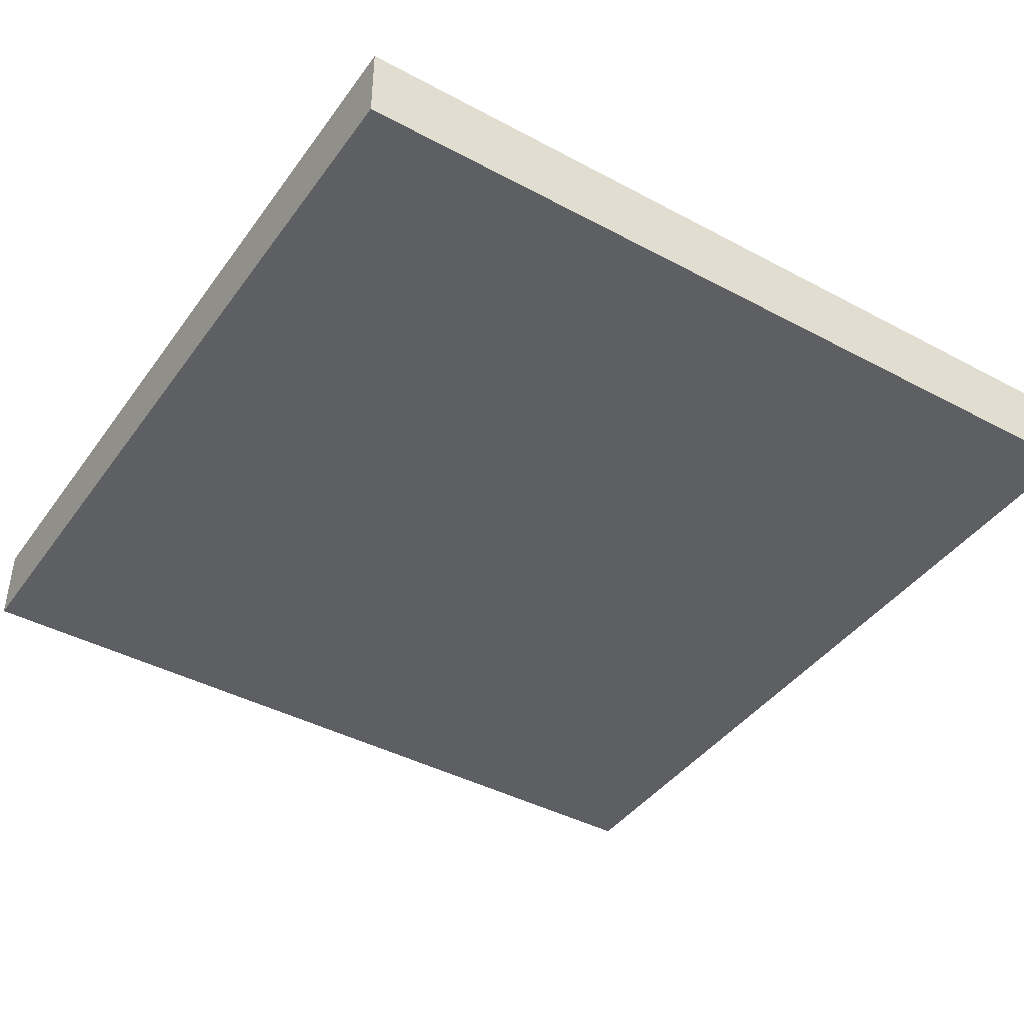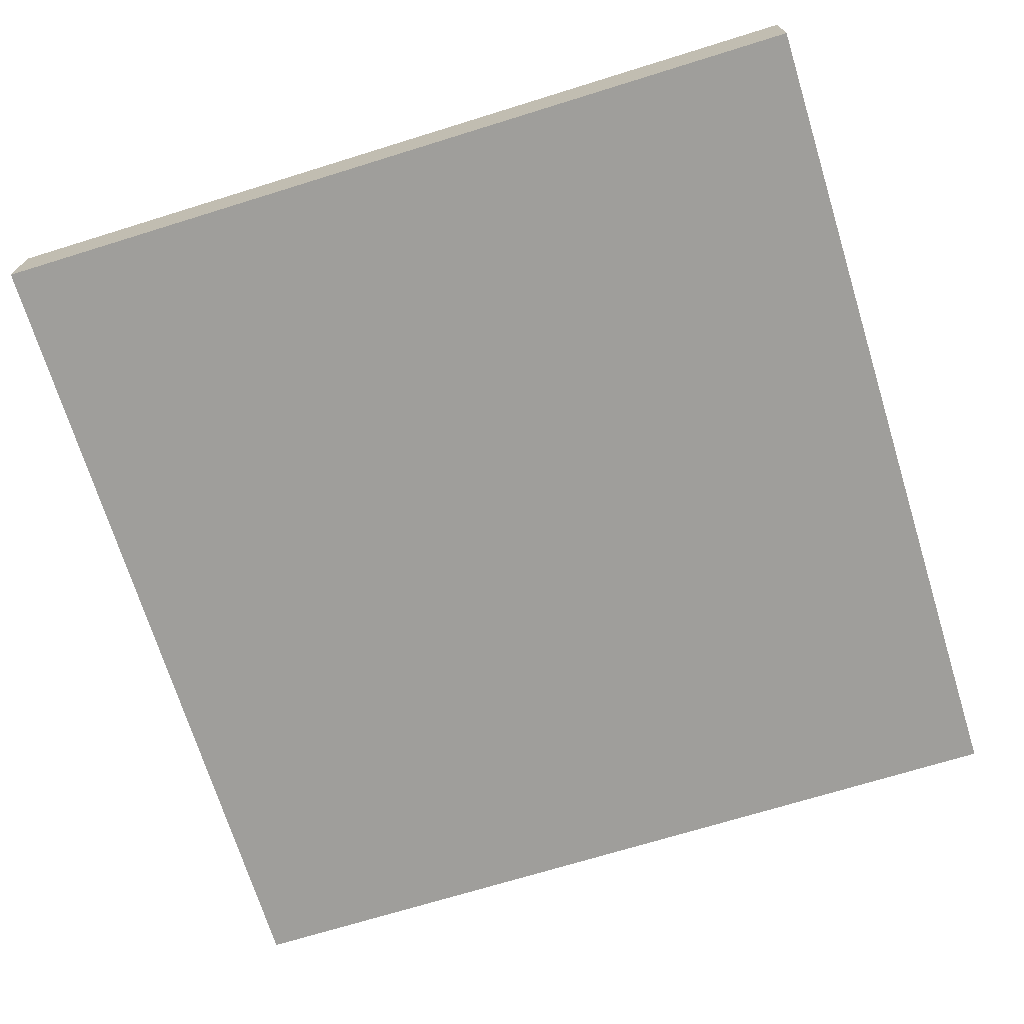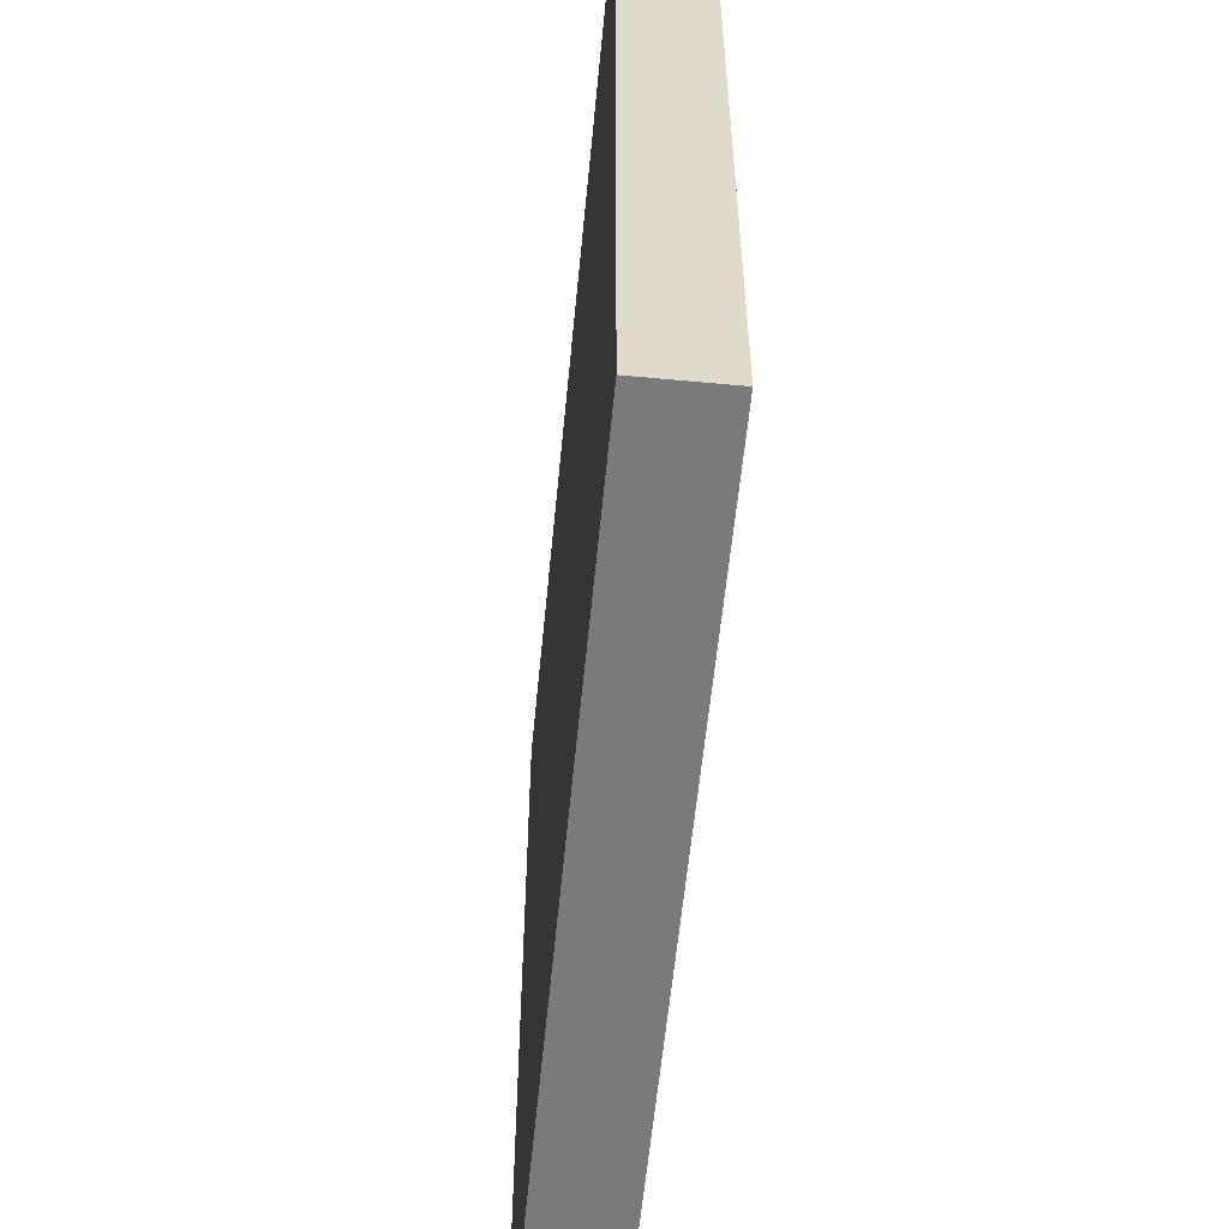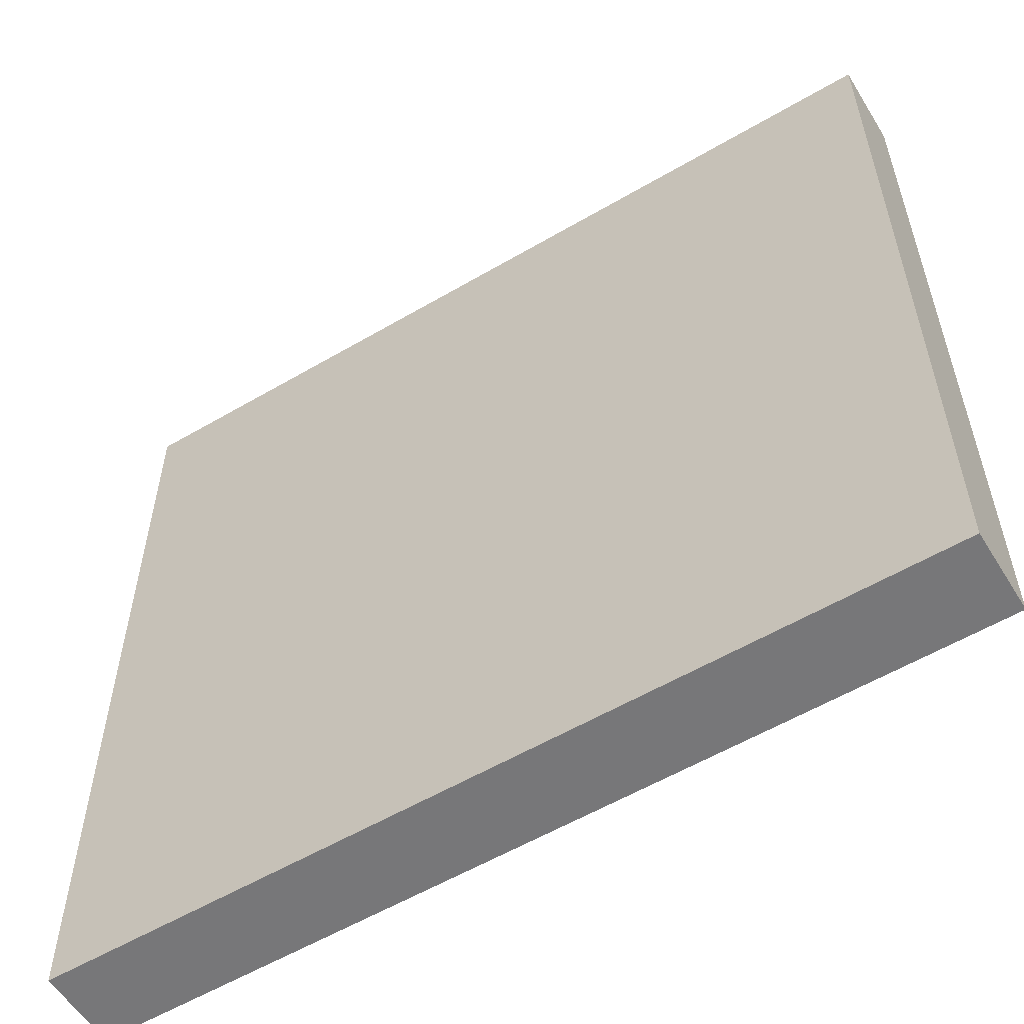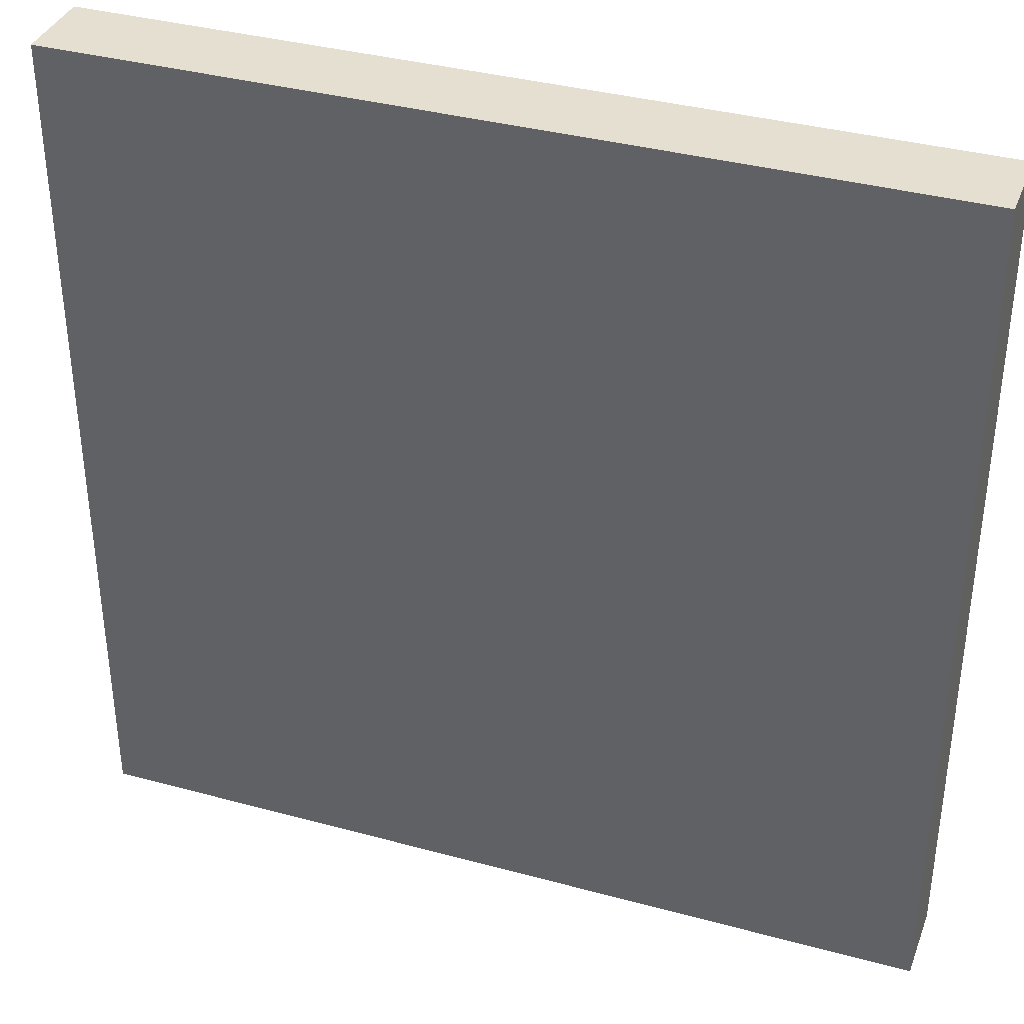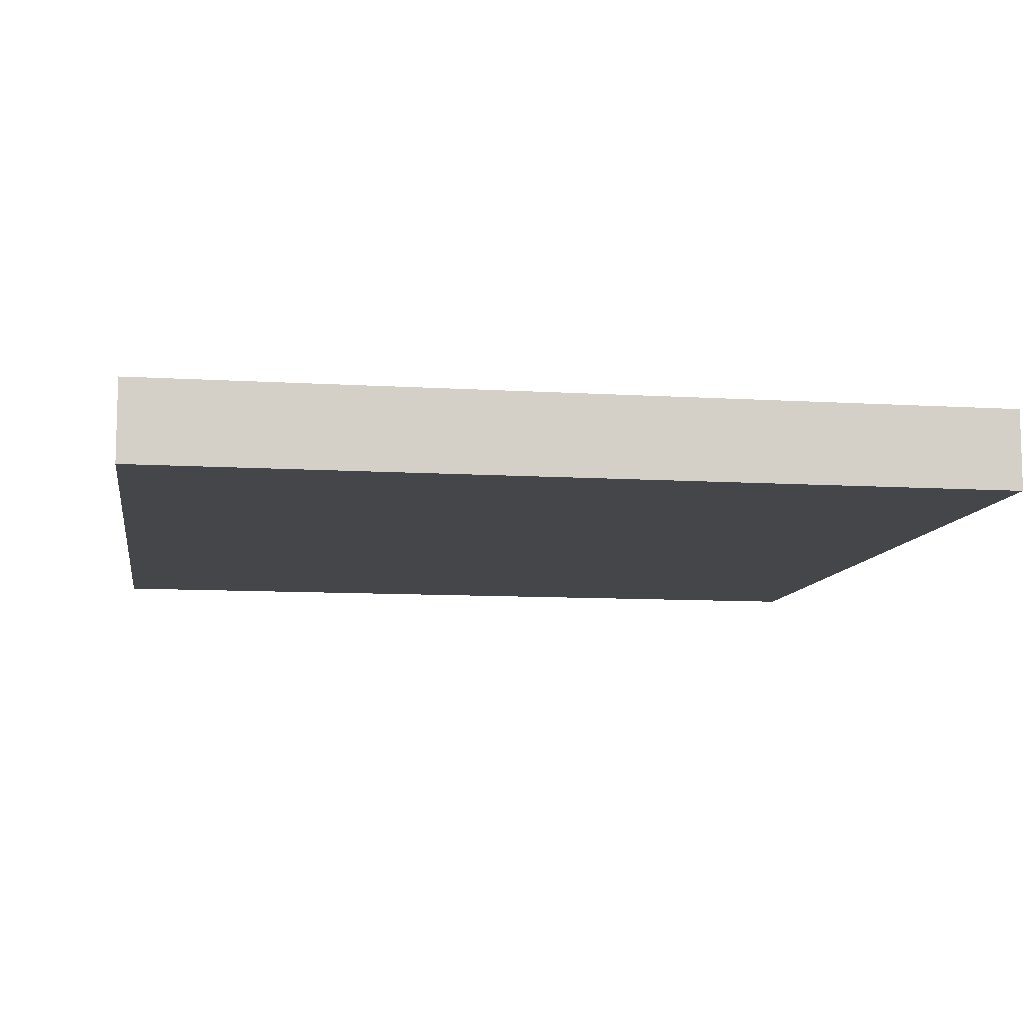
<metadata>
{"format":"obj","ext":"obj","renderer":"f3d","projection":"perspective","resolution":1024,"background":"white","views":[{"elev":-41.9,"azim":-122.8,"up":"+Y"},{"elev":-70.8,"azim":-72.8,"up":"+Y"},{"elev":-58.2,"azim":84.5,"up":"+Z"},{"elev":-57.2,"azim":31.4,"up":"+Z"},{"elev":36.8,"azim":19.4,"up":"+Z"},{"elev":-9.7,"azim":-9.1,"up":"+Y"}]}
</metadata>
<code>
o
v -3.2 0 3.2
v -3.2 0 -3.2
v -3.2 0.3 3.2
v -3.2 0.3 -3.2
v -3.2 0.6 3.2
v -3.2 0.6 -3.2
v 3.2 0 3.2
v 3.2 0 -3.2
v 3.2 0.3 3.2
v 3.2 0.3 -3.2
v 3.2 0.6 3.2
v 3.2 0.6 -3.2
v -3.2 0 3.2
v -3.2 0.3 3.2
v -3.2 0.6 3.2
v -0.4 0.5 3.2
v -0.4 0.6 3.2
v 0.4 0.5 3.2
v 0.4 0.6 3.2
v 3.2 0 3.2
v 3.2 0.3 3.2
v 3.2 0.6 3.2
v -3.2 0 -3.2
v -3.2 0.3 -3.2
v -3.2 0.6 -3.2
v 3.2 0 -3.2
v 3.2 0.3 -3.2
v 3.2 0.6 -3.2
v -3.2 0 3.2
v 3.2 0 3.2
v -3.2 0 -3.2
v 3.2 0 -3.2
v -3.2 0.6 3.2
v -0.4 0.6 3.2
v 0.4 0.6 3.2
v 3.2 0.6 3.2
v 0.4 0.6 3
v 0.5 0.6 3
v 0.5 0.6 2.8
v 0.6 0.6 2.8
v -0.4 0.6 2.6
v -0.3 0.6 2.6
v 0.6 0.6 2.6
v 0.7 0.6 2.6
v -0.3 0.6 2.3
v -0.2 0.6 2.3
v 0.7 0.6 2.3
v 0.8 0.6 2.3
v -0.2 0.6 1.9
v -0.1 0.6 1.9
v -0.2 0.6 1.6
v -0.1 0.6 1.6
v 0.7 0.6 1.4
v 0.8 0.6 1.4
v -0.3 0.6 1.3
v -0.2 0.6 1.3
v -0.4 0.6 1
v -0.3 0.6 1
v 0.6 0.6 1
v 0.7 0.6 1
v -0.5 0.6 0.9
v -0.4 0.6 0.9
v -0.6 0.6 0.8
v -0.5 0.6 0.8
v -0.7 0.6 0.7
v -0.6 0.6 0.7
v 0.5 0.6 0.7
v 0.6 0.6 0.7
v -0.8 0.6 0.6
v -0.7 0.6 0.6
v -0.9 0.6 0.5
v -0.8 0.6 0.5
v 0.4 0.6 0.5
v 0.5 0.6 0.5
v 0.3 0.6 0.3
v 0.4 0.6 0.3
v 0.2 0.6 0.1
v 0.3 0.6 0.1
v 0.1 0.6 -0.1
v 0.2 0.6 -0.1
v -0.9 0.6 -0.2
v -0.8 0.6 -0.2
v -0.1 0.6 -0.2
v 0.1 0.6 -0.2
v -0.8 0.6 -0.3
v -0.6 0.6 -0.3
v -0.4 0.6 -0.3
v -0.1 0.6 -0.3
v -0.6 0.6 -0.4
v -0.4 0.6 -0.4
v -3.2 0.6 -3.2
v 3.2 0.6 -3.2
f 3 2 1
f 4 2 3
f 5 4 3
f 6 4 5
f 7 8 9
f 9 8 10
f 9 10 11
f 11 10 12
f 16 15 14
f 17 15 16
f 18 16 14
f 18 17 16
f 19 17 18
f 20 14 13
f 21 18 14
f 21 14 20
f 21 19 18
f 22 19 21
f 23 24 26
f 24 25 27
f 26 24 27
f 27 25 28
f 31 30 29
f 32 30 31
f 34 35 37
f 35 36 37
f 37 36 38
f 37 38 39
f 38 36 39
f 39 36 40
f 33 34 41
f 34 37 41
f 39 40 41
f 37 39 41
f 41 40 42
f 40 36 43
f 42 40 43
f 43 36 44
f 41 42 45
f 42 43 45
f 43 44 45
f 45 44 46
f 44 36 47
f 46 44 47
f 47 36 48
f 45 46 49
f 46 47 49
f 47 48 49
f 49 48 50
f 45 49 51
f 49 50 51
f 50 48 52
f 51 50 52
f 51 52 53
f 52 48 53
f 48 36 54
f 53 48 54
f 41 45 55
f 45 51 55
f 51 53 56
f 55 51 56
f 41 55 57
f 33 41 57
f 55 56 58
f 57 55 58
f 56 53 59
f 58 56 59
f 53 54 60
f 59 53 60
f 33 57 61
f 57 58 62
f 61 57 62
f 58 59 62
f 33 61 63
f 61 62 64
f 63 61 64
f 33 63 65
f 63 64 66
f 65 63 66
f 62 59 67
f 66 64 67
f 64 62 67
f 59 60 68
f 67 59 68
f 33 65 69
f 65 66 70
f 69 65 70
f 66 67 70
f 33 69 71
f 69 70 72
f 71 69 72
f 70 67 73
f 72 70 73
f 67 68 74
f 73 67 74
f 71 72 75
f 72 73 75
f 73 74 76
f 75 73 76
f 71 75 77
f 75 76 78
f 77 75 78
f 71 77 79
f 77 78 80
f 79 77 80
f 33 71 81
f 71 79 81
f 81 79 82
f 82 79 83
f 79 80 84
f 83 79 84
f 82 83 85
f 81 82 85
f 85 83 86
f 86 83 87
f 83 84 88
f 87 83 88
f 86 87 89
f 85 86 89
f 87 88 90
f 89 87 90
f 33 81 91
f 81 85 91
f 89 90 91
f 85 89 91
f 74 68 92
f 91 90 92
f 60 54 92
f 88 84 92
f 90 88 92
f 84 80 92
f 78 76 92
f 80 78 92
f 68 60 92
f 76 74 92
f 54 36 92

</code>
